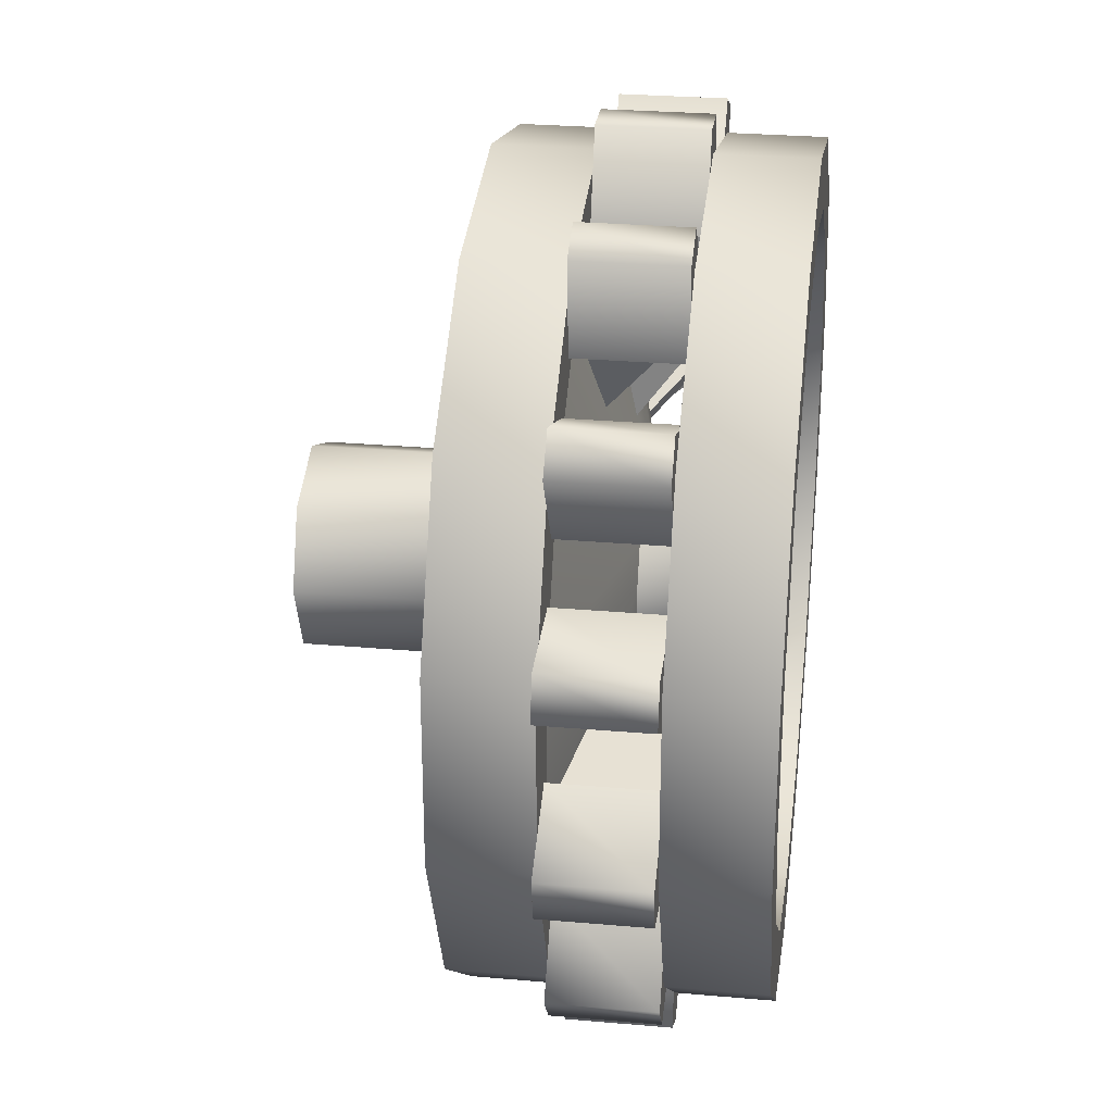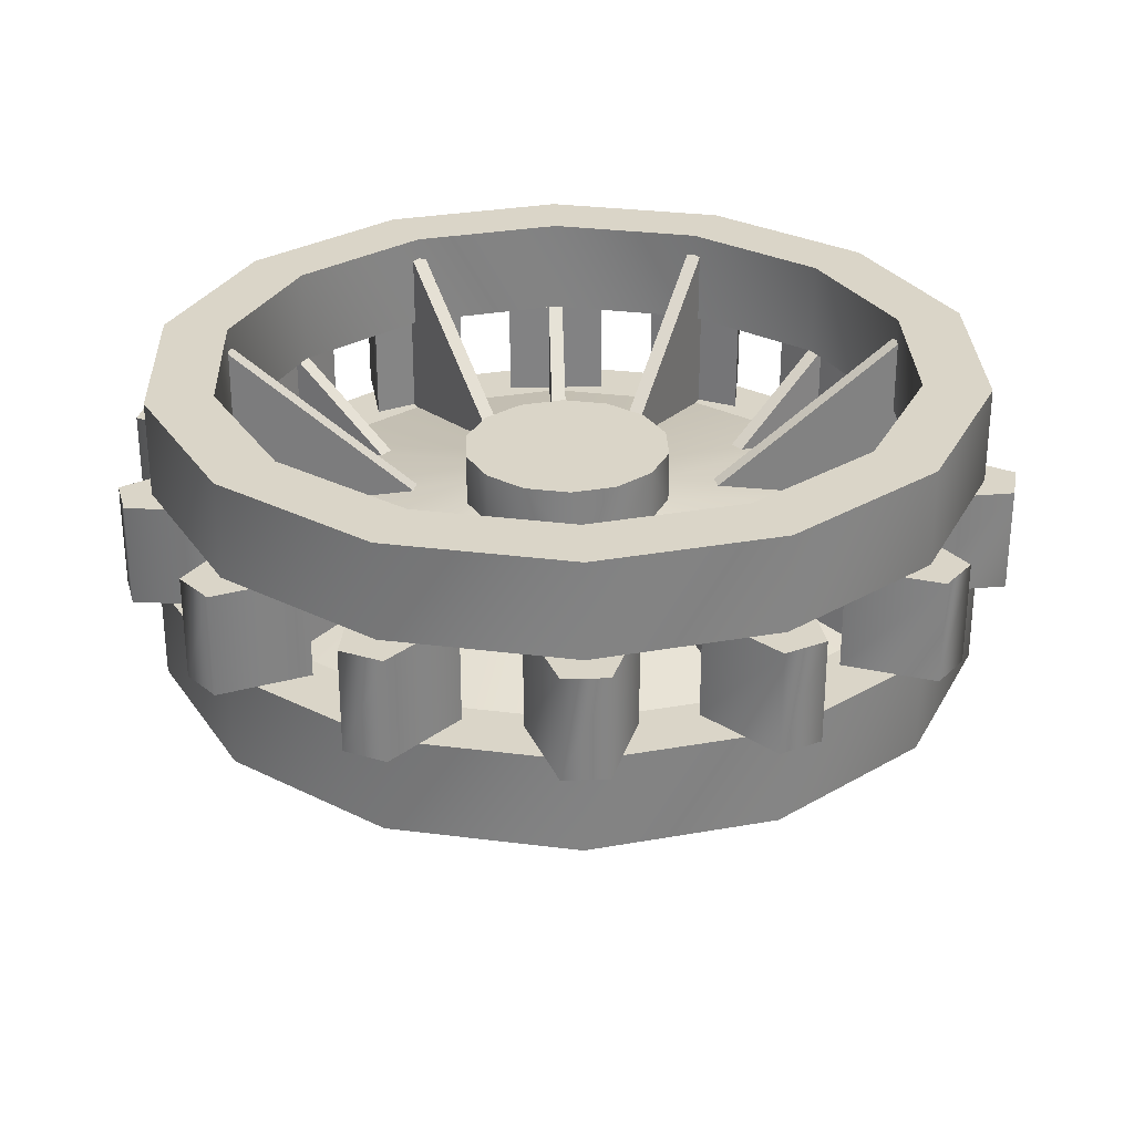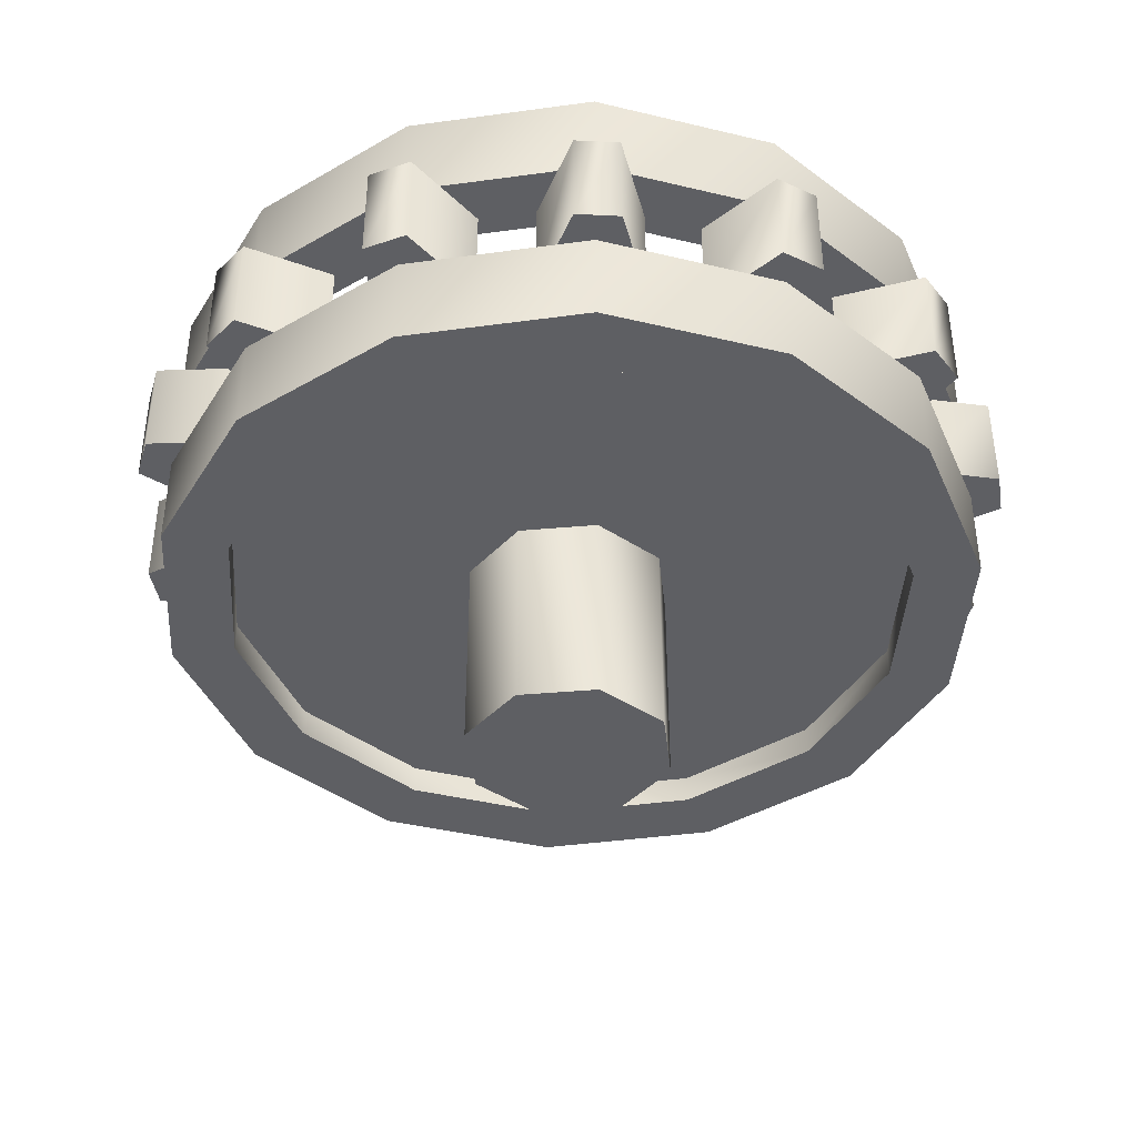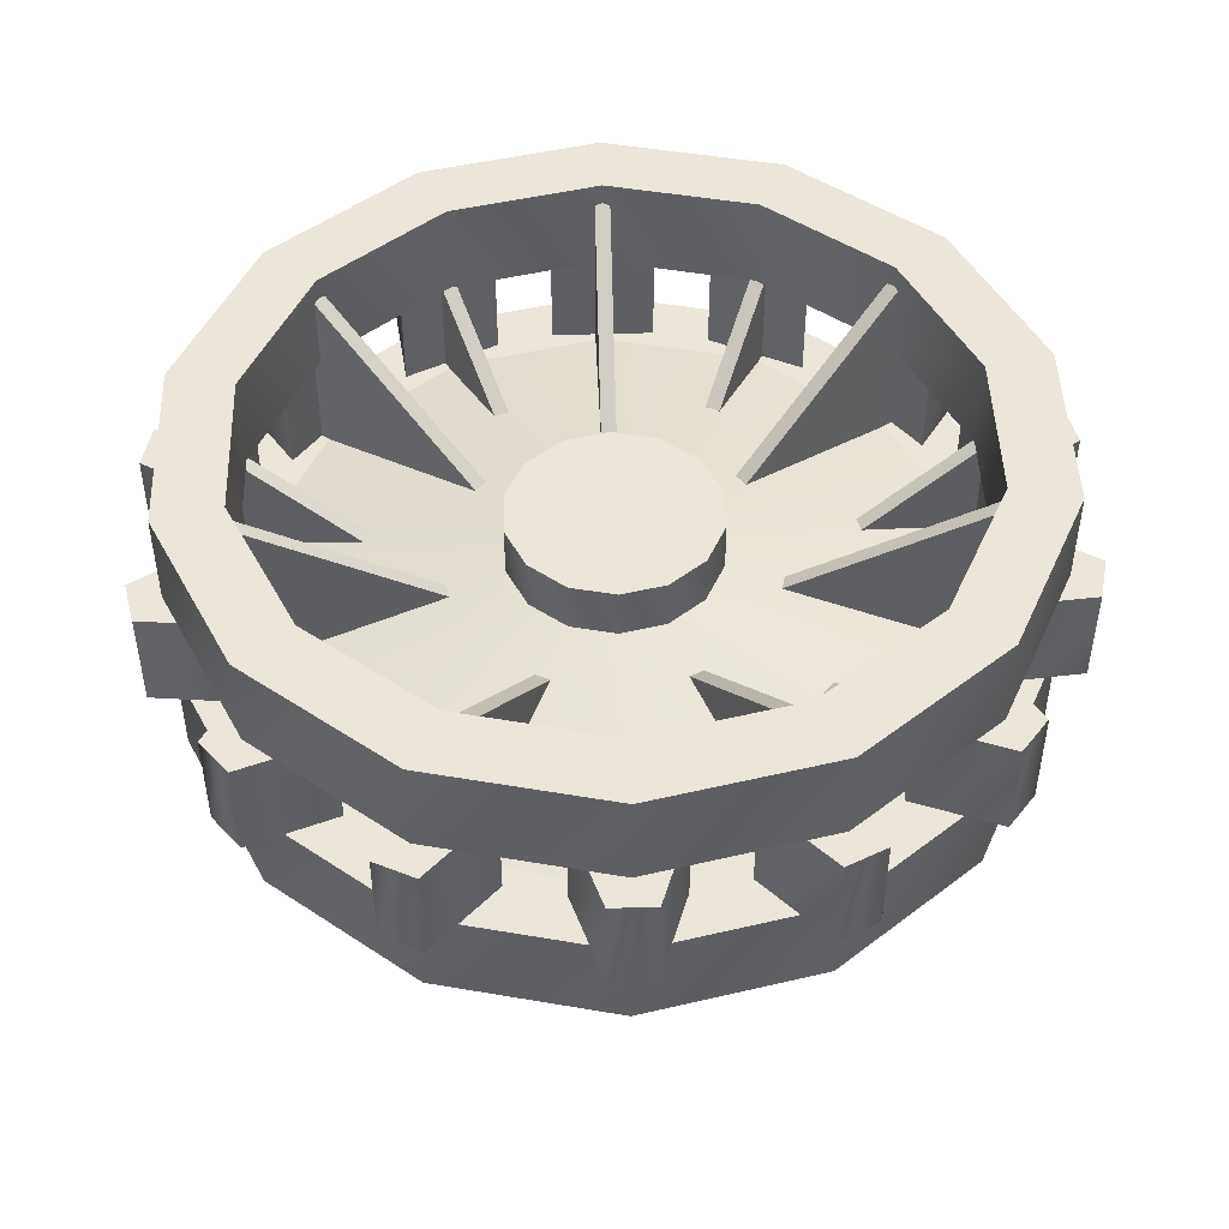
<metadata>
{"format":"obj","ext":"obj","renderer":"f3d","projection":"perspective","resolution":1024,"background":"white","views":[{"elev":27.8,"azim":97.6,"up":"+Z"},{"elev":29.3,"azim":152.2,"up":"+Y"},{"elev":-41.1,"azim":73.7,"up":"+Y"},{"elev":47.9,"azim":75.2,"up":"+Y"}]}
</metadata>
<code>
v -0.03037 -0 -0.06307
v -0 -0 -0.07
v -0.05473 -0 -0.04364
v -0.06824 -0 -0.01558
v -0.06824 -0 0.01558
v -0.05473 -0 0.04364
v -0.03037 -0 0.06307
v 0 -0 0.07
v 0.03037 0 0.06307
v 0.05473 0 0.04364
v 0.06824 0 0.01558
v 0.06824 0 -0.01558
v 0.05473 0 -0.04364
v 0.03037 0 -0.06307
v -0 -0.035 -0.235
v 0.102 -0.035 -0.2117
v 0.1837 -0.035 -0.1465
v 0.2291 -0.035 -0.05229
v 0.2291 -0.035 0.05229
v 0.1837 -0.035 0.1465
v 0.102 -0.035 0.2117
v 0 -0.035 0.235
v -0.102 -0.035 0.2117
v -0.1837 -0.035 0.1465
v -0.2291 -0.035 0.05229
v -0.2291 -0.035 -0.05229
v -0.1837 -0.035 -0.1465
v -0.102 -0.035 -0.2117
v 0.102 -0.1 -0.2117
v -0 -0.1 -0.235
v 0.1837 -0.1 -0.1465
v 0.2291 -0.1 -0.05229
v 0.2291 -0.1 0.05229
v 0.1837 -0.1 0.1465
v 0.102 -0.1 0.2117
v 0 -0.1 0.235
v -0.102 -0.1 0.2117
v -0.1837 -0.1 0.1465
v -0.2291 -0.1 0.05229
v -0.2291 -0.1 -0.05229
v -0.1837 -0.1 -0.1465
v -0.102 -0.1 -0.2117
v -0.1215 -0.1 -0.2523
v -0.1215 -0.035 -0.2523
v -0.2189 -0.1 -0.1746
v -0.2189 -0.035 -0.1746
v -0.273 -0.1 -0.06231
v -0.273 -0.035 -0.06231
v -0.273 -0.1 0.06231
v -0.273 -0.035 0.06231
v -0.2189 -0.1 0.1746
v -0.2189 -0.035 0.1746
v -0.1215 -0.1 0.2523
v -0.1215 -0.035 0.2523
v 0 -0.1 0.28
v 0 -0.035 0.28
v 0.1215 -0.1 0.2523
v 0.1215 -0.035 0.2523
v 0.2189 -0.1 0.1746
v 0.2189 -0.035 0.1746
v 0.273 -0.1 0.06231
v 0.273 -0.035 0.06231
v 0.273 -0.1 -0.06231
v 0.273 -0.035 -0.06231
v 0.2189 -0.1 -0.1746
v 0.2189 -0.035 -0.1746
v 0.1215 -0.1 -0.2523
v 0.1215 -0.035 -0.2523
v -0 -0.1 -0.28
v -0 -0.035 -0.28
v -0.102 -0.08 -0.2117
v -0.1837 -0.08 -0.1465
v -0.2291 -0.08 -0.05229
v -0.2291 -0.08 0.05229
v -0.1837 -0.08 0.1465
v -0.102 -0.08 0.2117
v 0 -0.08 0.235
v 0.102 -0.08 0.2117
v 0.1837 -0.08 0.1465
v 0.2291 -0.08 0.05229
v 0.2291 -0.08 -0.05229
v 0.1837 -0.08 -0.1465
v -0 -0.08 -0.235
v 0.102 -0.08 -0.2117
v 0 -0.08 0
v -0 0.035 0
v 0.03037 0.035 -0.06307
v 0.05473 0.035 -0.04364
v 0.06824 0.035 -0.01558
v 0.06824 0.035 0.01558
v 0.05473 0.035 0.04364
v 0.03037 0.035 0.06307
v 0 0.035 0.07
v -0.03037 0.035 0.06307
v -0.05473 0.035 0.04364
v -0.06824 0.035 0.01558
v -0.06824 0.035 -0.01558
v -0.05473 0.035 -0.04364
v -0 0.035 -0.07
v -0.03037 0.035 -0.06307
v -0.015 -0.035 0.3
v 0.015 -0.035 0.3
v 0.035 -0.035 0.24
v -0.035 -0.035 0.24
v -0.015 0.035 0.3
v 0.015 0.035 0.3
v 0.035 0.035 0.24
v -0.035 0.035 0.24
v -0.102 0.1 -0.2117
v 0 0.1 -0.235
v -0.1837 0.1 -0.1465
v -0.2291 0.1 -0.05229
v -0.2291 0.1 0.05229
v -0.1837 0.1 0.1465
v -0.102 0.1 0.2117
v -0 0.1 0.235
v 0.102 0.1 0.2117
v 0.1837 0.1 0.1465
v 0.2291 0.1 0.05229
v 0.2291 0.1 -0.05229
v 0.1837 0.1 -0.1465
v 0.102 0.1 -0.2117
v 0.1215 0.1 -0.2523
v 0.1215 0.035 -0.2523
v 0.2189 0.1 -0.1746
v 0.2189 0.035 -0.1746
v 0.273 0.1 -0.06231
v 0.273 0.035 -0.06231
v 0.273 0.1 0.06231
v 0.273 0.035 0.06231
v 0.2189 0.1 0.1746
v 0.2189 0.035 0.1746
v 0.1215 0.1 0.2523
v 0.1215 0.035 0.2523
v -0 0.1 0.28
v -0 0.035 0.28
v -0.1215 0.1 0.2523
v -0.1215 0.035 0.2523
v -0.2189 0.1 0.1746
v -0.2189 0.035 0.1746
v -0.273 0.1 0.06231
v -0.273 0.035 0.06231
v -0.273 0.1 -0.06231
v -0.273 0.035 -0.06231
v -0.2189 0.1 -0.1746
v -0.2189 0.035 -0.1746
v -0.1215 0.1 -0.2523
v -0.1215 0.035 -0.2523
v 0 0.1 -0.28
v 0 0.035 -0.28
v 0.102 0.035 -0.2117
v 0.1837 0.035 -0.1465
v 0.2291 0.035 -0.05229
v 0.2291 0.035 0.05229
v 0.1837 0.035 0.1465
v 0.102 0.035 0.2117
v -0 0.035 0.235
v -0.102 0.035 0.2117
v -0.1837 0.035 0.1465
v -0.2291 0.035 0.05229
v -0.2291 0.035 -0.05229
v -0.1837 0.035 -0.1465
v 0 0.035 -0.235
v -0.102 0.035 -0.2117
v -0.005092 -0.035 0.24
v 0.005092 -0.035 0.24
v -0.005092 0.08862 0.24
v 0.005092 0.08862 0.24
v 0.005092 -0.035 0.07
v -0.005092 -0.035 0.07
v 0.0495 -0.22 -0.0495
v 0.0495 -0.08 -0.0495
v 0.07 -0.22 0
v 0.07 -0.08 0
v 0.0495 -0.22 0.0495
v 0.0495 -0.08 0.0495
v -0 -0.22 0.07
v -0 -0.08 0.07
v -0.0495 -0.22 0.0495
v -0.0495 -0.08 0.0495
v -0.07 -0.22 -0
v -0.07 -0.08 -0
v -0.0495 -0.22 -0.0495
v -0.0495 -0.08 -0.0495
v 0 -0.22 -0.07
v 0 -0.08 -0.07
v 0 -0.22 0
v -0.1908 -0.035 0.1457
v -0.1845 -0.035 0.1536
v -0.1908 0.08862 0.1457
v -0.1845 0.08862 0.1536
v -0.05155 -0.035 0.04763
v -0.0579 -0.035 0.03966
v -0.2328 -0.035 -0.05837
v -0.2351 -0.035 -0.04844
v -0.2328 0.08862 -0.05837
v -0.2351 0.08862 -0.04844
v -0.06938 -0.035 -0.01061
v -0.06711 -0.035 -0.02054
v -0.09954 -0.035 -0.2184
v -0.1087 -0.035 -0.214
v -0.09954 0.08862 -0.2184
v -0.1087 0.08862 -0.214
v -0.03496 -0.035 -0.06086
v -0.02578 -0.035 -0.06528
v 0.1087 -0.035 -0.214
v 0.09954 -0.035 -0.2184
v 0.1087 0.08862 -0.214
v 0.09954 0.08862 -0.2184
v 0.02578 -0.035 -0.06528
v 0.03496 -0.035 -0.06086
v 0.2351 -0.035 -0.04844
v 0.2328 -0.035 -0.05837
v 0.2351 0.08862 -0.04844
v 0.2328 0.08862 -0.05837
v 0.06711 -0.035 -0.02054
v 0.06938 -0.035 -0.01061
v 0.1845 -0.035 0.1536
v 0.1908 -0.035 0.1457
v 0.1845 0.08862 0.1536
v 0.1908 0.08862 0.1457
v 0.0579 -0.035 0.03966
v 0.05155 -0.035 0.04763
v -0.1437 -0.035 0.2638
v -0.1167 -0.035 0.2768
v -0.0726 -0.035 0.2314
v -0.1357 -0.035 0.201
v -0.1437 0.035 0.2638
v -0.1167 0.035 0.2768
v -0.0726 0.035 0.2314
v -0.1357 0.035 0.201
v -0.2439 -0.035 0.1753
v -0.2252 -0.035 0.1988
v -0.1658 -0.035 0.177
v -0.2095 -0.035 0.1223
v -0.2439 0.035 0.1753
v -0.2252 0.035 0.1988
v -0.1658 0.035 0.177
v -0.2095 0.035 0.1223
v -0.2958 -0.035 0.05213
v -0.2891 -0.035 0.08138
v -0.2262 -0.035 0.08753
v -0.2418 -0.035 0.01928
v -0.2958 0.035 0.05213
v -0.2891 0.035 0.08138
v -0.2262 0.035 0.08753
v -0.2418 0.035 0.01928
v -0.2891 -0.035 -0.08138
v -0.2958 -0.035 -0.05213
v -0.2418 -0.035 -0.01928
v -0.2262 -0.035 -0.08753
v -0.2891 0.035 -0.08138
v -0.2958 0.035 -0.05213
v -0.2418 0.035 -0.01928
v -0.2262 0.035 -0.08753
v -0.2252 -0.035 -0.1988
v -0.2439 -0.035 -0.1753
v -0.2095 -0.035 -0.1223
v -0.1658 -0.035 -0.177
v -0.2252 0.035 -0.1988
v -0.2439 0.035 -0.1753
v -0.2095 0.035 -0.1223
v -0.1658 0.035 -0.177
v -0.1167 -0.035 -0.2768
v -0.1437 -0.035 -0.2638
v -0.1357 -0.035 -0.201
v -0.0726 -0.035 -0.2314
v -0.1167 0.035 -0.2768
v -0.1437 0.035 -0.2638
v -0.1357 0.035 -0.201
v -0.0726 0.035 -0.2314
v 0.015 -0.035 -0.3
v -0.015 -0.035 -0.3
v -0.035 -0.035 -0.24
v 0.035 -0.035 -0.24
v 0.015 0.035 -0.3
v -0.015 0.035 -0.3
v -0.035 0.035 -0.24
v 0.035 0.035 -0.24
v 0.1437 -0.035 -0.2638
v 0.1167 -0.035 -0.2768
v 0.0726 -0.035 -0.2314
v 0.1357 -0.035 -0.201
v 0.1437 0.035 -0.2638
v 0.1167 0.035 -0.2768
v 0.0726 0.035 -0.2314
v 0.1357 0.035 -0.201
v 0.2439 -0.035 -0.1753
v 0.2252 -0.035 -0.1988
v 0.1658 -0.035 -0.177
v 0.2095 -0.035 -0.1223
v 0.2439 0.035 -0.1753
v 0.2252 0.035 -0.1988
v 0.1658 0.035 -0.177
v 0.2095 0.035 -0.1223
v 0.2958 -0.035 -0.05213
v 0.2891 -0.035 -0.08138
v 0.2262 -0.035 -0.08753
v 0.2418 -0.035 -0.01928
v 0.2958 0.035 -0.05213
v 0.2891 0.035 -0.08138
v 0.2262 0.035 -0.08753
v 0.2418 0.035 -0.01928
v 0.2891 -0.035 0.08138
v 0.2958 -0.035 0.05213
v 0.2418 -0.035 0.01928
v 0.2262 -0.035 0.08753
v 0.2891 0.035 0.08138
v 0.2958 0.035 0.05213
v 0.2418 0.035 0.01928
v 0.2262 0.035 0.08753
v 0.2252 -0.035 0.1988
v 0.2439 -0.035 0.1753
v 0.2095 -0.035 0.1223
v 0.1658 -0.035 0.177
v 0.2252 0.035 0.1988
v 0.2439 0.035 0.1753
v 0.2095 0.035 0.1223
v 0.1658 0.035 0.177
v 0.1167 -0.035 0.2768
v 0.1437 -0.035 0.2638
v 0.1357 -0.035 0.201
v 0.0726 -0.035 0.2314
v 0.1167 0.035 0.2768
v 0.1437 0.035 0.2638
v 0.1357 0.035 0.201
v 0.0726 0.035 0.2314
v -0.1087 -0.035 0.214
v -0.09954 -0.035 0.2184
v -0.1087 0.035 0.214
v -0.09954 0.035 0.2184
v -0.05616 -0.035 0.1283
v -0.06533 -0.035 0.1239
v -0.2351 -0.035 0.04844
v -0.2328 -0.035 0.05837
v -0.2351 0.035 0.04844
v -0.2328 0.035 0.05837
v -0.1354 -0.035 0.03612
v -0.1376 -0.035 0.02619
v -0.1845 -0.035 -0.1536
v -0.1908 -0.035 -0.1457
v -0.1845 0.035 -0.1536
v -0.1908 0.035 -0.1457
v -0.1126 -0.035 -0.08331
v -0.1063 -0.035 -0.09127
v 0.005092 -0.035 -0.24
v -0.005092 -0.035 -0.24
v 0.005092 0.035 -0.24
v -0.005092 0.035 -0.24
v -0.005092 -0.035 -0.14
v 0.005092 -0.035 -0.14
v 0.1908 -0.035 -0.1457
v 0.1845 -0.035 -0.1536
v 0.1908 0.035 -0.1457
v 0.1845 0.035 -0.1536
v 0.1063 -0.035 -0.09127
v 0.1126 -0.035 -0.08331
v 0.2328 -0.035 0.05837
v 0.2351 -0.035 0.04844
v 0.2328 0.035 0.05837
v 0.2351 0.035 0.04844
v 0.1376 -0.035 0.02619
v 0.1354 -0.035 0.03612
v 0.09954 -0.035 0.2184
v 0.1087 -0.035 0.214
v 0.09954 0.035 0.2184
v 0.1087 0.035 0.214
v 0.06533 -0.035 0.1239
v 0.05616 -0.035 0.1283
g Sdkfz251_SprocketWheel
f 14 2 99 87
f 88 13 14 87
f 89 12 13 88
f 90 11 12 89
f 91 10 11 90
f 92 9 10 91
f 93 8 9 92
f 94 7 8 93
f 95 6 7 94
f 96 5 6 95
f 97 4 5 96
f 98 3 4 97
f 100 1 3 98
f 2 1 100 99
f 2 15 28 1
f 1 28 27 3
f 3 27 26 4
f 4 26 25 5
f 5 25 24 6
f 6 24 23 7
f 7 23 22 8
f 8 22 21 9
f 9 21 20 10
f 10 20 19 11
f 11 19 18 12
f 12 18 17 13
f 14 16 15 2
f 13 17 16 14
f 16 68 70 15
f 17 66 68 16
f 18 64 66 17
f 19 62 64 18
f 20 60 62 19
f 21 58 60 20
f 22 56 58 21
f 23 54 56 22
f 24 52 54 23
f 25 50 52 24
f 26 48 50 25
f 27 46 48 26
f 28 44 46 27
f 15 70 44 28
f 42 30 83 71
f 72 41 42 71
f 73 40 41 72
f 74 39 40 73
f 75 38 39 74
f 76 37 38 75
f 77 36 37 76
f 78 35 36 77
f 79 34 35 78
f 80 33 34 79
f 81 32 33 80
f 82 31 32 81
f 84 29 31 82
f 30 29 84 83
f 30 69 67 29
f 29 67 65 31
f 31 65 63 32
f 32 63 61 33
f 33 61 59 34
f 34 59 57 35
f 35 57 55 36
f 36 55 53 37
f 37 53 51 38
f 38 51 49 39
f 39 49 47 40
f 40 47 45 41
f 41 45 43 42
f 42 43 69 30
f 44 70 69 43
f 46 44 43 45
f 48 46 45 47
f 50 48 47 49
f 52 50 49 51
f 54 52 51 53
f 56 54 53 55
f 58 56 55 57
f 60 58 57 59
f 62 60 59 61
f 64 62 61 63
f 66 64 63 65
f 68 66 65 67
f 70 68 67 69
f 84 82 85 83
f 85 82 81
f 85 81 80
f 85 80 79
f 85 79 78
f 85 78 77
f 85 77 76
f 85 76 75
f 85 75 74
f 85 74 73
f 85 73 72
f 85 72 71
f 85 71 83
f 87 86 88
f 99 86 87
f 88 86 89
f 89 86 90
f 90 86 91
f 91 86 92
f 92 86 93
f 93 86 94
f 94 86 95
f 95 86 96
f 96 86 97
f 97 86 98
f 98 86 100
f 100 86 99
f 102 101 104 103
f 106 102 103 107
f 108 107 103 104
f 105 108 104 101
f 106 105 101 102
f 108 105 106 107
f 126 128 153 152
f 151 124 126 152
f 163 150 124 151
f 164 148 150 163
f 162 146 148 164
f 161 144 146 162
f 161 160 142 144
f 159 140 142 160
f 159 158 138 140
f 157 136 138 158
f 157 156 134 136
f 155 132 134 156
f 155 154 130 132
f 153 128 130 154
f 122 110 163 151
f 152 121 122 151
f 153 120 121 152
f 154 119 120 153
f 155 118 119 154
f 156 117 118 155
f 157 116 117 156
f 158 115 116 157
f 159 114 115 158
f 160 113 114 159
f 161 112 113 160
f 162 111 112 161
f 164 109 111 162
f 110 109 164 163
f 110 149 147 109
f 109 147 145 111
f 111 145 143 112
f 112 143 141 113
f 113 141 139 114
f 114 139 137 115
f 115 137 135 116
f 116 135 133 117
f 117 133 131 118
f 118 131 129 119
f 119 129 127 120
f 120 127 125 121
f 121 125 123 122
f 122 123 149 110
f 124 150 149 123
f 126 124 123 125
f 128 126 125 127
f 130 128 127 129
f 132 130 129 131
f 134 132 131 133
f 136 134 133 135
f 138 136 135 137
f 140 138 137 139
f 142 140 139 141
f 144 142 141 143
f 146 144 143 145
f 148 146 145 147
f 150 148 147 149
f 169 168 166
f 170 165 167
f 170 167 168 169
f 185 186 172 171
f 187 185 171
f 171 172 174 173
f 187 171 173
f 173 174 176 175
f 187 173 175
f 175 176 178 177
f 187 175 177
f 177 178 180 179
f 187 177 179
f 179 180 182 181
f 187 179 181
f 181 182 184 183
f 187 181 183
f 183 184 186 185
f 187 183 185
f 192 191 189
f 193 188 190
f 193 190 191 192
f 198 197 195
f 199 194 196
f 199 196 197 198
f 204 203 201
f 205 200 202
f 205 202 203 204
f 210 209 207
f 211 206 208
f 211 208 209 210
f 216 215 213
f 217 212 214
f 217 214 215 216
f 222 221 219
f 223 218 220
f 223 220 221 222
f 225 224 227 226
f 229 225 226 230
f 231 230 226 227
f 228 231 227 224
f 229 228 224 225
f 231 228 229 230
f 233 232 235 234
f 237 233 234 238
f 239 238 234 235
f 236 239 235 232
f 237 236 232 233
f 239 236 237 238
f 241 240 243 242
f 245 241 242 246
f 247 246 242 243
f 244 247 243 240
f 245 244 240 241
f 247 244 245 246
f 249 248 251 250
f 253 249 250 254
f 255 254 250 251
f 252 255 251 248
f 253 252 248 249
f 255 252 253 254
f 257 256 259 258
f 261 257 258 262
f 263 262 258 259
f 260 263 259 256
f 261 260 256 257
f 263 260 261 262
f 265 264 267 266
f 269 265 266 270
f 271 270 266 267
f 268 271 267 264
f 269 268 264 265
f 271 268 269 270
f 273 272 275 274
f 277 273 274 278
f 279 278 274 275
f 276 279 275 272
f 277 276 272 273
f 279 276 277 278
f 281 280 283 282
f 285 281 282 286
f 287 286 282 283
f 284 287 283 280
f 285 284 280 281
f 287 284 285 286
f 289 288 291 290
f 293 289 290 294
f 295 294 290 291
f 292 295 291 288
f 293 292 288 289
f 295 292 293 294
f 297 296 299 298
f 301 297 298 302
f 303 302 298 299
f 300 303 299 296
f 301 300 296 297
f 303 300 301 302
f 305 304 307 306
f 309 305 306 310
f 311 310 306 307
f 308 311 307 304
f 309 308 304 305
f 311 308 309 310
f 313 312 315 314
f 317 313 314 318
f 319 318 314 315
f 316 319 315 312
f 317 316 312 313
f 319 316 317 318
f 321 320 323 322
f 325 321 322 326
f 327 326 322 323
f 324 327 323 320
f 325 324 320 321
f 327 324 325 326
f 332 331 329
f 333 328 330
f 333 330 331 332
f 338 337 335
f 339 334 336
f 339 336 337 338
f 344 343 341
f 345 340 342
f 345 342 343 344
f 350 349 347
f 351 346 348
f 351 348 349 350
f 356 355 353
f 357 352 354
f 357 354 355 356
f 362 361 359
f 363 358 360
f 363 360 361 362
f 368 367 365
f 369 364 366
f 369 366 367 368

</code>
